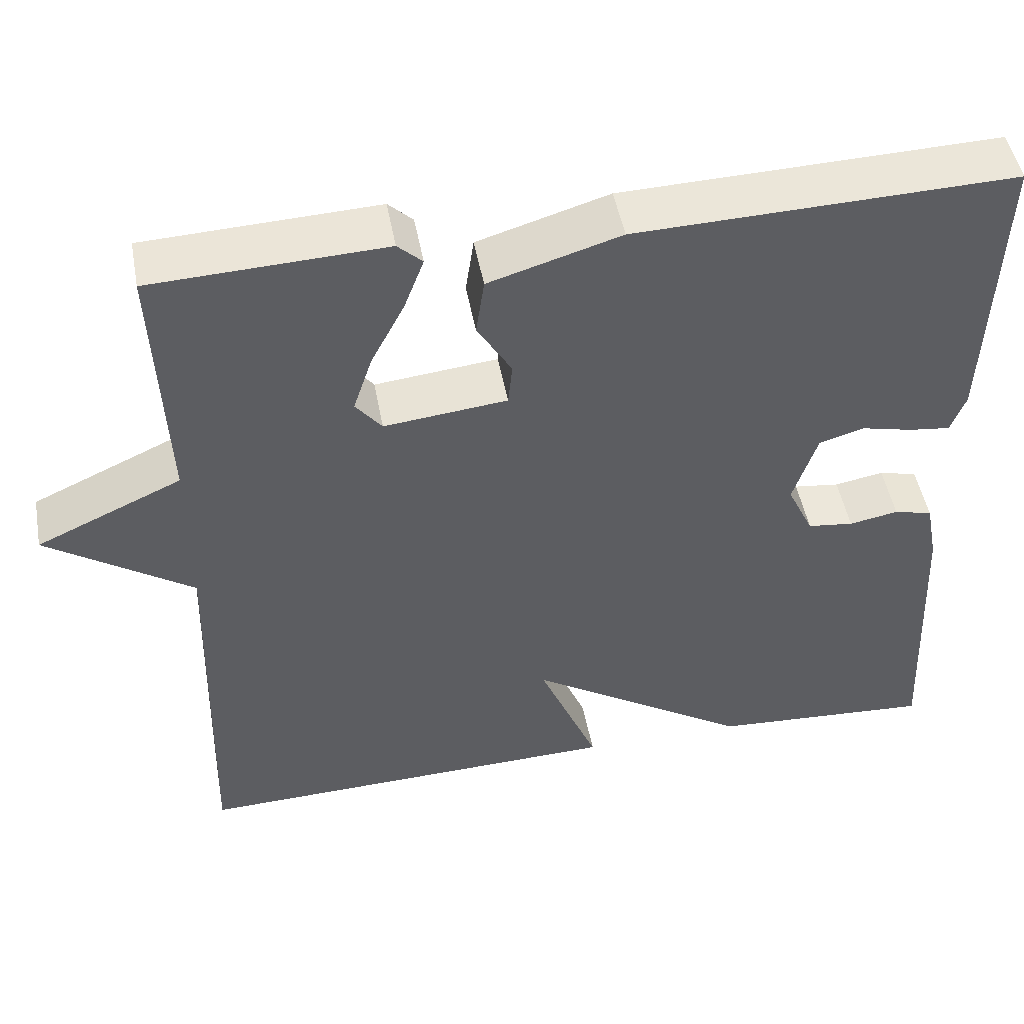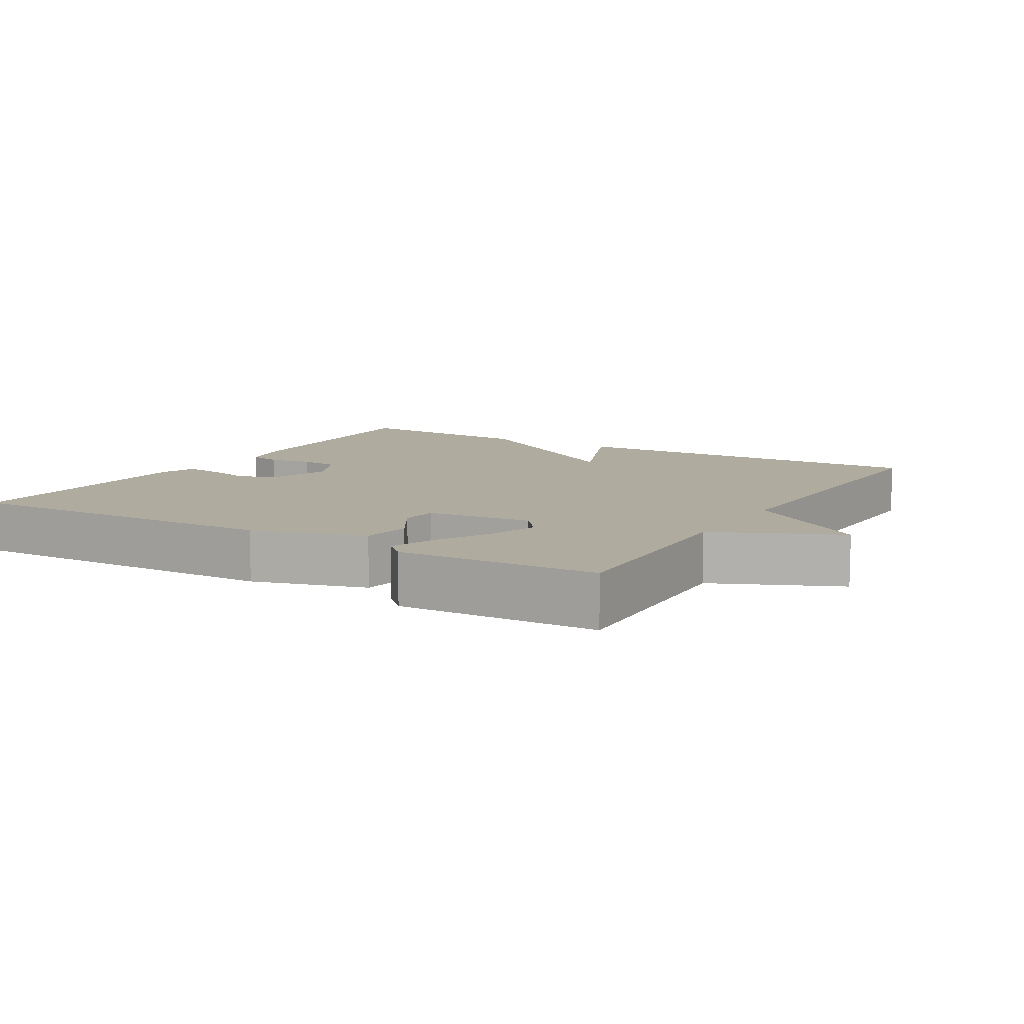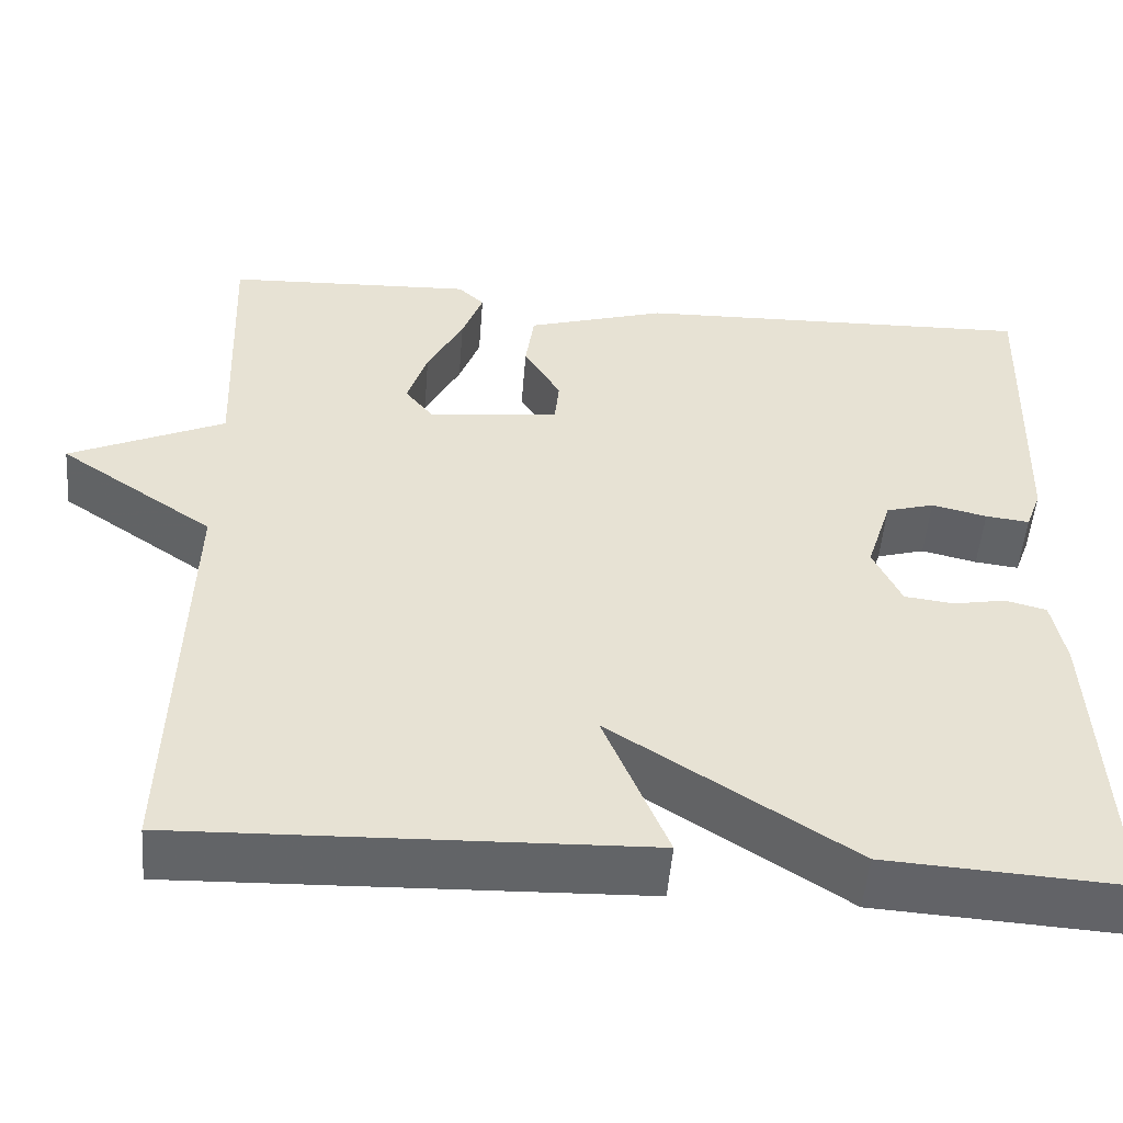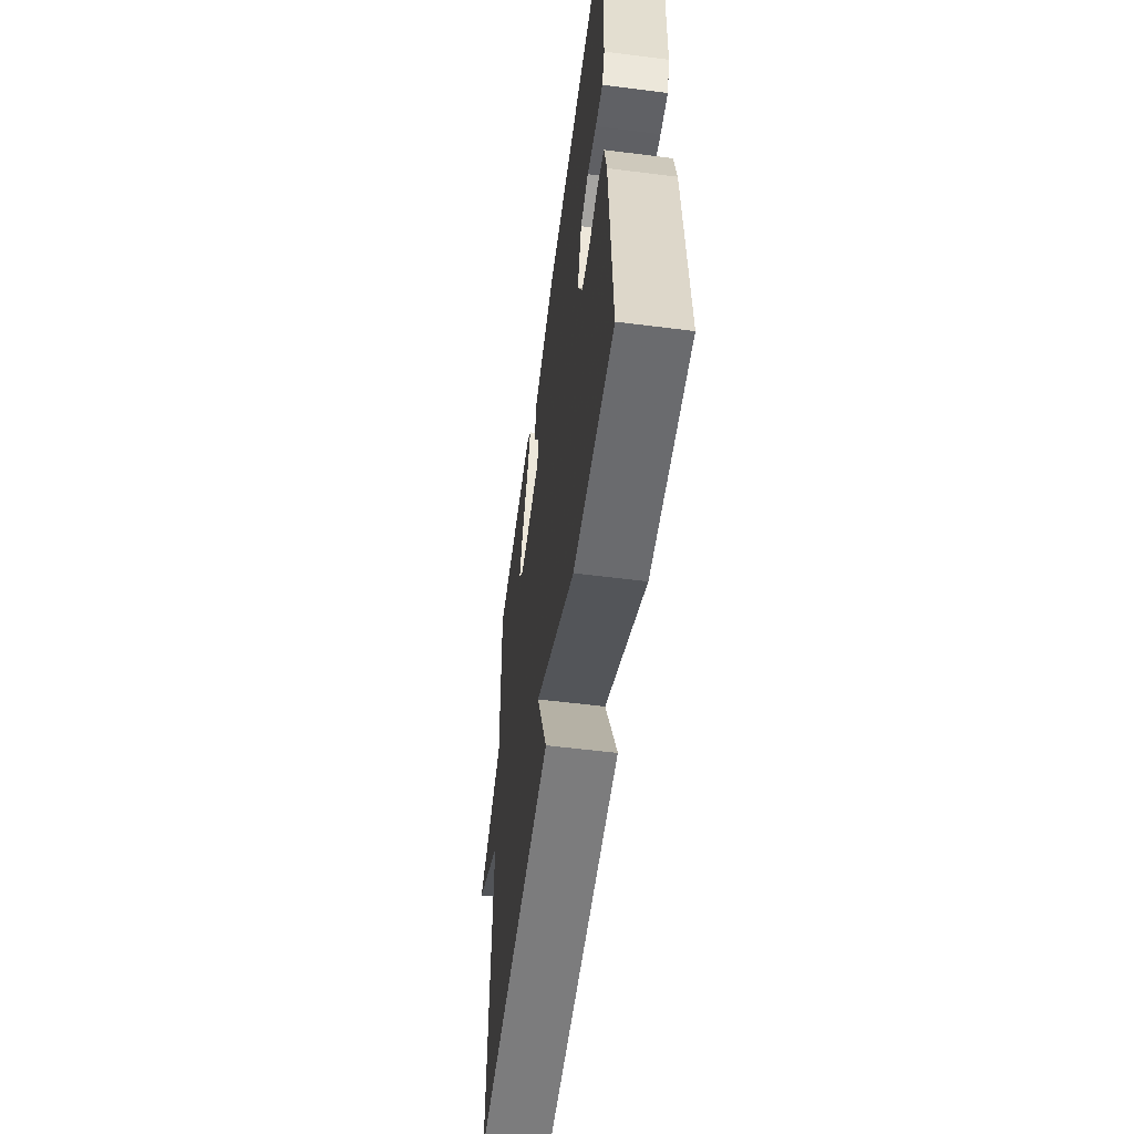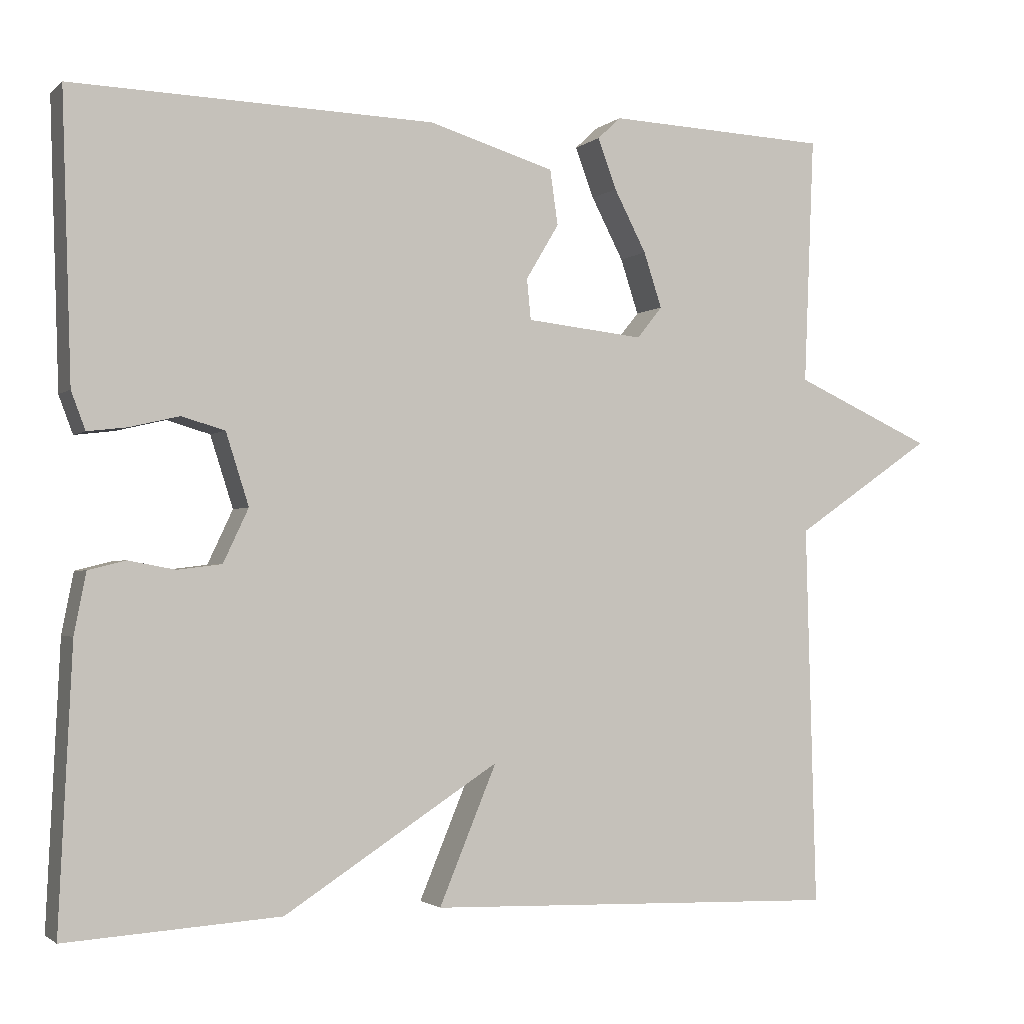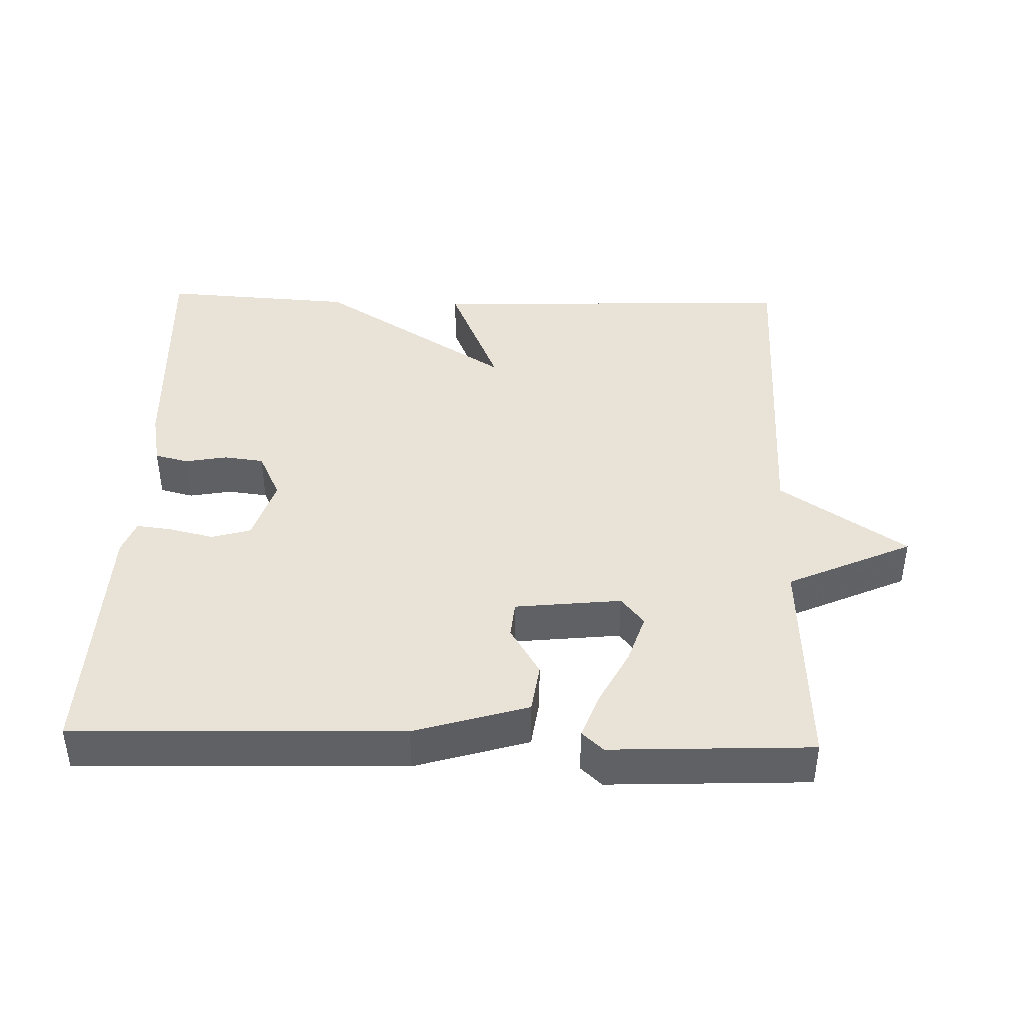
<metadata>
{"format":"obj","ext":"obj","renderer":"f3d","projection":"perspective","resolution":1024,"background":"white","views":[{"elev":48.7,"azim":169.6,"up":"+Z"},{"elev":9.7,"azim":30.9,"up":"+Y"},{"elev":-51.1,"azim":175.4,"up":"+Z"},{"elev":-56.9,"azim":-97.5,"up":"+Z"},{"elev":-1.9,"azim":-22.5,"up":"+Z"},{"elev":41.6,"azim":1.6,"up":"+Y"}]}
</metadata>
<code>
v -0.5 0.07 -0.5
v -0.483 0.07 -0.147
v -0.468 0.07 -0.07
v -0.421 0.07 -0.058
v -0.361 0.07 -0.069
v -0.305 0.07 -0.062
v -0.273 0.07 0.006
v -0.302 0.07 0.097
v -0.357 0.07 0.113
v -0.42 0.07 0.098
v -0.47 0.07 0.092
v -0.488 0.07 0.14
v -0.5 0.07 0.5
v -0.04 0.07 0.487
v 0.12 0.07 0.439
v 0.13 0.07 0.369
v 0.088 0.07 0.299
v 0.093 0.07 0.247
v 0.243 0.07 0.231
v 0.275 0.07 0.271
v 0.252 0.07 0.341
v 0.211 0.07 0.42
v 0.187 0.07 0.484
v 0.217 0.07 0.512
v 0.5 0.07 0.5
v 0.487 0.07 0.185
v 0.664 0.07 0.105
v 0.487 0.07 -0.015
v 0.5 0.07 -0.5
v -0.028 0.07 -0.483
v 0.045 0.07 -0.308
v -0.228 0.07 -0.483
v -0.5 0 -0.5
v -0.483 0 -0.147
v -0.468 0 -0.07
v -0.421 0 -0.058
v -0.361 0 -0.069
v -0.305 0 -0.062
v -0.273 0 0.006
v -0.302 0 0.097
v -0.357 0 0.113
v -0.42 0 0.098
v -0.47 0 0.092
v -0.488 0 0.14
v -0.5 0 0.5
v -0.04 0 0.487
v 0.12 0 0.439
v 0.13 0 0.369
v 0.088 0 0.299
v 0.093 0 0.247
v 0.243 0 0.231
v 0.275 0 0.271
v 0.252 0 0.341
v 0.211 0 0.42
v 0.187 0 0.484
v 0.217 0 0.512
v 0.5 0 0.5
v 0.487 0 0.185
v 0.664 0 0.105
v 0.487 0 -0.015
v 0.5 0 -0.5
v -0.028 0 -0.483
v 0.045 0 -0.308
v -0.228 0 -0.483
f 3 4 5
f 2 3 5
f 1 2 5
f 32 1 5
f 31 32 5
f 28 29 30 31
f 26 27 28 31
f 24 25 26
f 23 24 26
f 22 23 26
f 21 22 26
f 20 21 26
f 19 20 26 31
f 18 19 31
f 17 18 31
f 15 16 17
f 14 15 17
f 13 14 17
f 12 13 17
f 11 12 17
f 10 11 17
f 9 10 17
f 8 9 17
f 7 8 17 31
f 6 7 31
f 5 6 31
f 37 36 35
f 37 35 34
f 37 34 33
f 37 33 64
f 37 64 63
f 63 62 61 60
f 63 60 59 58
f 58 57 56
f 58 56 55
f 58 55 54
f 58 54 53
f 58 53 52
f 63 58 52 51
f 63 51 50
f 63 50 49
f 49 48 47
f 49 47 46
f 49 46 45
f 49 45 44
f 49 44 43
f 49 43 42
f 49 42 41
f 49 41 40
f 63 49 40 39
f 63 39 38
f 63 38 37
f 1 33 34 2
f 2 34 35 3
f 3 35 36 4
f 4 36 37 5
f 5 37 38 6
f 6 38 39 7
f 7 39 40 8
f 8 40 41 9
f 9 41 42 10
f 10 42 43 11
f 11 43 44 12
f 12 44 45 13
f 13 45 46 14
f 14 46 47 15
f 15 47 48 16
f 16 48 49 17
f 17 49 50 18
f 18 50 51 19
f 19 51 52 20
f 20 52 53 21
f 21 53 54 22
f 22 54 55 23
f 23 55 56 24
f 24 56 57 25
f 25 57 58 26
f 26 58 59 27
f 27 59 60 28
f 28 60 61 29
f 29 61 62 30
f 30 62 63 31
f 31 63 64 32
f 32 64 33 1

</code>
